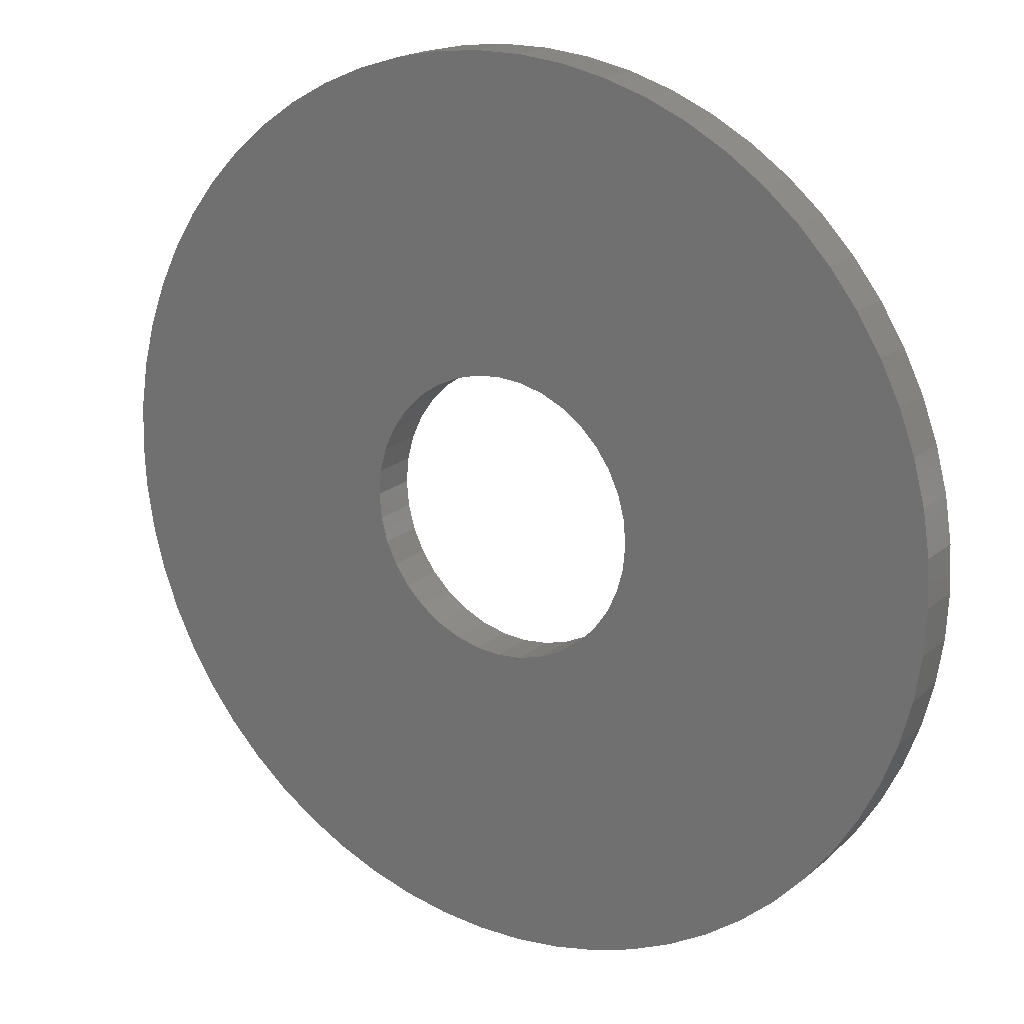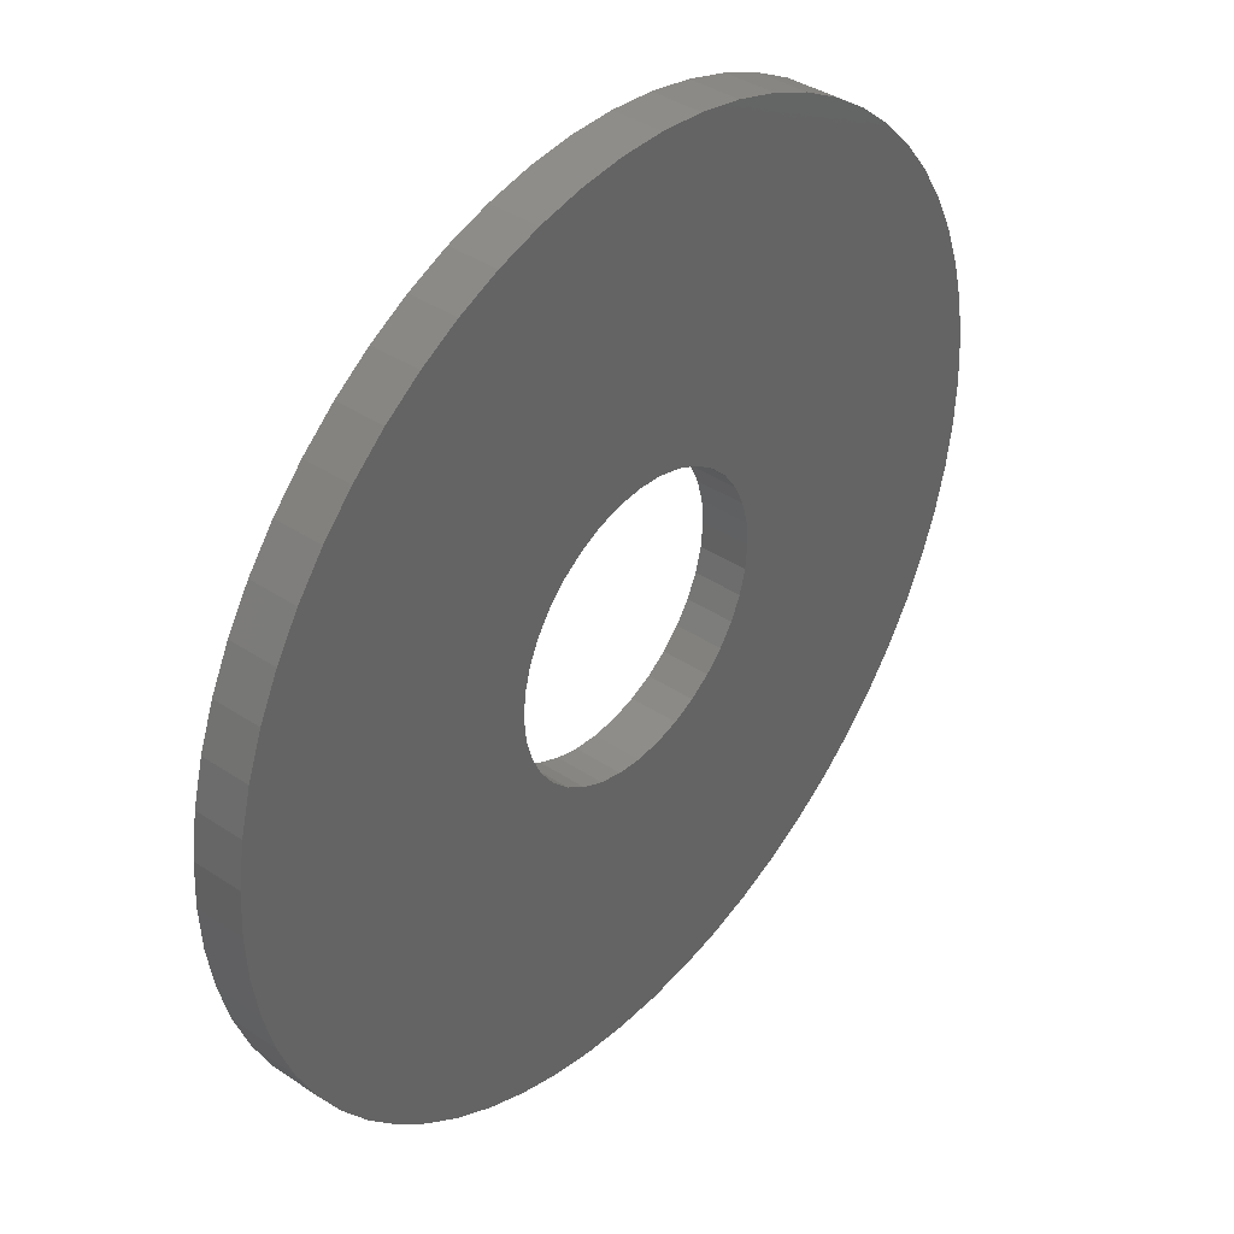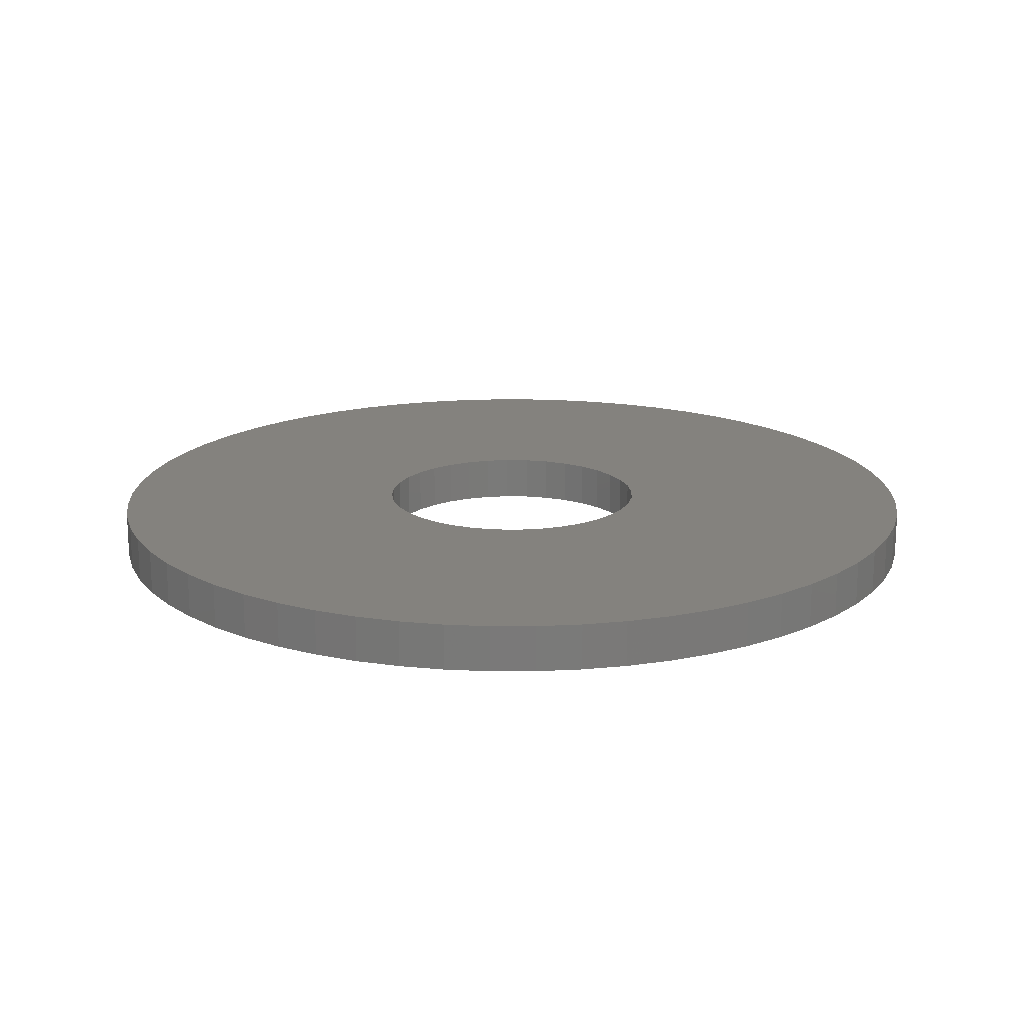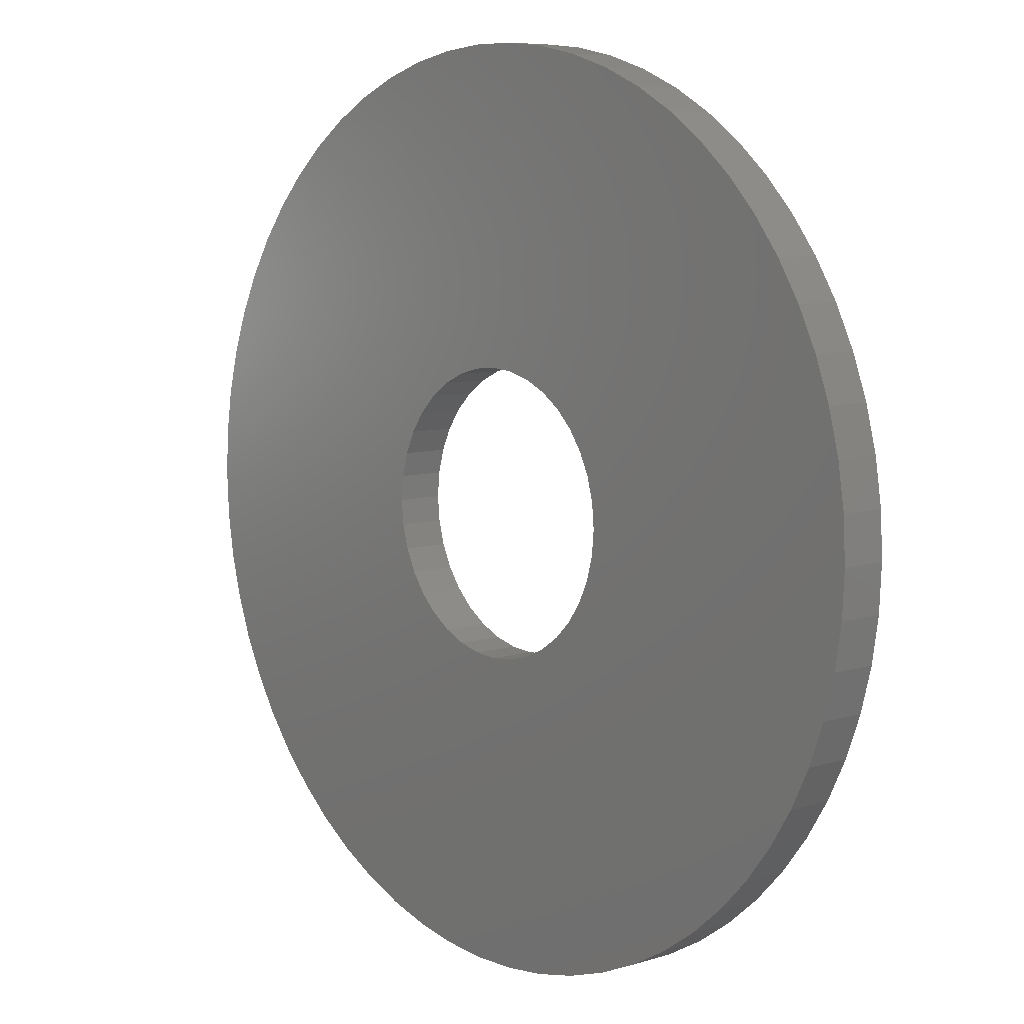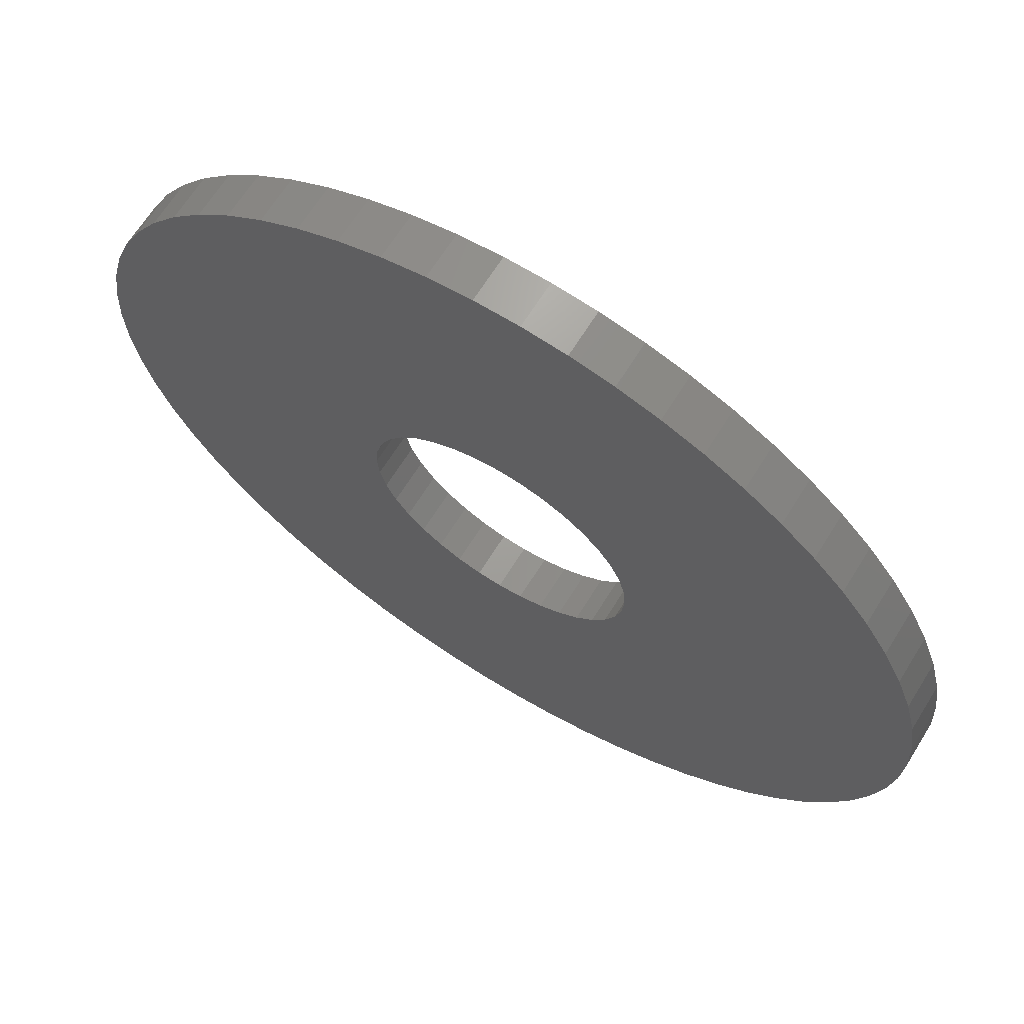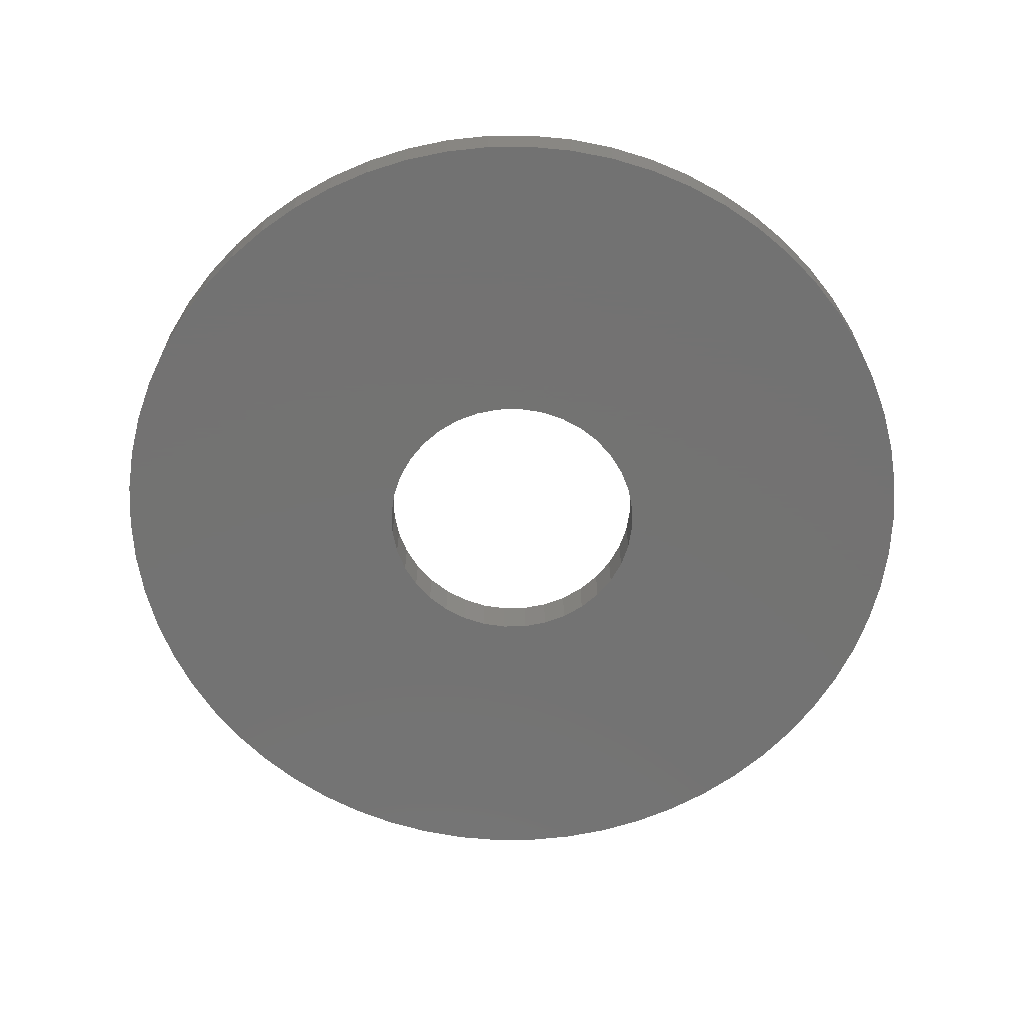
<metadata>
{"format":"stl","ext":"stl","renderer":"f3d","projection":"perspective","resolution":1024,"background":"white","views":[{"elev":18.7,"azim":-147.1,"up":"+Y"},{"elev":39.6,"azim":129.6,"up":"+Y"},{"elev":17.4,"azim":-52.4,"up":"+Z"},{"elev":7.6,"azim":48.8,"up":"+Y"},{"elev":66.5,"azim":31.9,"up":"+Y"},{"elev":-64.9,"azim":6.2,"up":"+Z"}]}
</metadata>
<code>
# stl→obj: 196 verts, 392 faces
v 12.5 9.5 1
v 12.45 8.979 1
v 18.95 8.539 1
v 12.1 8 1
v 18.23 5.754 1
v 12.32 8.474 1
v 18.56 6.656 1
v 18.81 7.588 1
v 11.8 7.572 1
v 17.3 4.073 1
v 17.81 4.89 1
v 10.53 6.681 1
v 13.68 0.9709 1
v 11 6.902 1
v 14.53 1.438 1
v 11.43 7.202 1
v 15.32 1.988 1
v 16.05 2.614 1
v 16.71 3.312 1
v 10.02 6.546 1
v 11.88 0.3033 1
v 12.8 0.5914 1
v 9.5 6.5 1
v 9.981 0.01219 1
v 10.94 0.1096 1
v 6.902 11 1
v 0.7699 13.25 1
v 6.681 10.53 1
v 0.4357 12.34 1
v 6.546 10.02 1
v 10.53 12.32 1
v 11.88 18.7 1
v 10.02 12.45 1
v 10.94 18.89 1
v 9.5 12.5 1
v 8.474 6.681 1
v 7.119 0.3033 1
v 8.979 6.546 1
v 8.061 0.1096 1
v 9.019 0.01219 1
v 0.1945 11.41 1
v 0.04874 10.46 1
v 6.5 9.5 1
v 8 6.902 1
v 5.316 0.9709 1
v 6.201 0.5914 1
v 7.202 11.43 1
v 1.703 14.93 1
v 1.194 14.11 1
v 11 12.1 1
v 13.68 18.03 1
v 12.8 18.41 1
v 11.8 11.43 1
v 16.05 16.39 1
v 11.43 11.8 1
v 15.32 17.01 1
v 14.53 17.56 1
v 19 9.5 1
v 18.95 10.46 1
v 12.45 10.02 1
v 18.81 11.41 1
v 12.32 10.53 1
v 7.202 7.572 1
v 2.955 2.614 1
v 7.572 7.202 1
v 3.685 1.988 1
v 4.475 1.438 1
v 7.572 11.8 1
v 2.955 16.39 1
v 2.292 15.69 1
v 12.1 11 1
v 17.3 14.93 1
v 16.71 15.69 1
v 6.902 8 1
v 1.703 4.073 1
v 2.292 3.312 1
v 6.681 8.474 1
v 0.7699 5.754 1
v 1.194 4.89 1
v 0 9.5 1
v 0.04874 8.539 1
v 6.546 8.979 1
v 0.1945 7.588 1
v 0.4357 6.656 1
v 8.474 12.32 1
v 5.316 18.03 1
v 8 12.1 1
v 4.475 17.56 1
v 3.685 17.01 1
v 9.981 18.99 1
v 9.019 18.99 1
v 8.979 12.45 1
v 18.56 12.34 1
v 18.23 13.25 1
v 17.81 14.11 1
v 8.061 18.89 1
v 7.119 18.7 1
v 6.201 18.41 1
v 6.902 8 0
v 0.7699 5.754 0
v 6.681 8.474 0
v 0.4357 6.656 0
v 6.546 8.979 0
v 0.1945 7.588 0
v 0.04874 8.539 0
v 6.5 9.5 0
v 11.8 7.572 0
v 16.05 2.614 0
v 11.43 7.202 0
v 15.32 1.988 0
v 11 6.902 0
v 7.202 7.572 0
v 1.703 4.073 0
v 1.194 4.89 0
v 14.53 1.438 0
v 13.68 0.9709 0
v 10.53 6.681 0
v 12.1 8 0
v 17.3 4.073 0
v 16.71 3.312 0
v 10.53 12.32 0
v 13.68 18.03 0
v 11 12.1 0
v 14.53 17.56 0
v 11.43 11.8 0
v 7.572 7.202 0
v 2.955 2.614 0
v 2.292 3.312 0
v 12.32 8.474 0
v 18.23 5.754 0
v 17.81 4.89 0
v 12.5 9.5 0
v 18.95 8.539 0
v 12.45 8.979 0
v 18.81 7.588 0
v 18.56 6.656 0
v 8.474 6.681 0
v 5.316 0.9709 0
v 8 6.902 0
v 4.475 1.438 0
v 3.685 1.988 0
v 12.45 10.02 0
v 18.95 10.46 0
v 19 9.5 0
v 12.1 11 0
v 18.23 13.25 0
v 12.32 10.53 0
v 18.56 12.34 0
v 18.81 11.41 0
v 11.8 11.43 0
v 17.3 14.93 0
v 17.81 14.11 0
v 10.02 12.45 0
v 11.88 18.7 0
v 12.8 18.41 0
v 8.979 12.45 0
v 9.019 18.99 0
v 9.5 12.5 0
v 9.981 18.99 0
v 10.94 18.89 0
v 8.979 6.546 0
v 7.119 0.3033 0
v 6.201 0.5914 0
v 10.02 6.546 0
v 9.981 0.01219 0
v 9.5 6.5 0
v 9.019 0.01219 0
v 8.061 0.1096 0
v 12.8 0.5914 0
v 11.88 0.3033 0
v 10.94 0.1096 0
v 15.32 17.01 0
v 16.05 16.39 0
v 16.71 15.69 0
v 8.474 12.32 0
v 7.119 18.7 0
v 8.061 18.89 0
v 8 12.1 0
v 5.316 18.03 0
v 6.201 18.41 0
v 7.202 11.43 0
v 2.955 16.39 0
v 7.572 11.8 0
v 3.685 17.01 0
v 4.475 17.56 0
v 6.902 11 0
v 1.703 14.93 0
v 2.292 15.69 0
v 6.681 10.53 0
v 0.7699 13.25 0
v 1.194 14.11 0
v 0 9.5 0
v 0.04874 10.46 0
v 6.546 10.02 0
v 0.1945 11.41 0
v 0.4357 12.34 0
f 1 2 3
f 4 5 6
f 6 5 7
f 6 7 2
f 2 7 8
f 2 8 3
f 9 10 4
f 4 10 11
f 4 11 5
f 12 13 14
f 14 13 15
f 14 15 16
f 15 17 16
f 16 17 18
f 16 18 9
f 9 18 19
f 9 19 10
f 20 21 12
f 12 21 22
f 12 22 13
f 23 24 20
f 20 24 25
f 20 25 21
f 26 27 28
f 28 27 29
f 28 29 30
f 31 32 33
f 33 32 34
f 33 34 35
f 36 37 38
f 38 37 39
f 38 39 23
f 23 39 40
f 23 40 24
f 29 41 30
f 30 41 42
f 30 42 43
f 44 45 36
f 36 45 46
f 36 46 37
f 47 48 26
f 26 48 49
f 26 49 27
f 50 51 31
f 31 51 52
f 31 52 32
f 53 54 55
f 55 54 56
f 55 56 50
f 50 56 57
f 50 57 51
f 3 58 1
f 1 58 59
f 1 59 60
f 60 59 61
f 60 61 62
f 63 64 65
f 65 64 66
f 65 66 44
f 44 66 67
f 44 67 45
f 68 69 47
f 47 69 70
f 47 70 48
f 71 72 53
f 53 72 73
f 53 73 54
f 74 75 63
f 63 75 76
f 63 76 64
f 77 78 74
f 74 78 79
f 74 79 75
f 42 80 43
f 43 80 81
f 43 81 82
f 82 81 83
f 82 83 77
f 77 83 84
f 77 84 78
f 85 86 87
f 87 86 88
f 87 88 68
f 68 88 89
f 68 89 69
f 34 90 35
f 35 90 91
f 35 91 92
f 61 93 62
f 62 93 94
f 62 94 71
f 71 94 95
f 71 95 72
f 91 96 92
f 92 96 97
f 92 97 85
f 85 97 98
f 85 98 86
f 99 100 101
f 101 100 102
f 101 102 103
f 102 104 103
f 103 104 105
f 103 105 106
f 107 108 109
f 109 108 110
f 109 110 111
f 112 113 99
f 99 113 114
f 99 114 100
f 110 115 111
f 111 115 116
f 111 116 117
f 118 119 107
f 107 119 120
f 107 120 108
f 121 122 123
f 123 122 124
f 123 124 125
f 126 127 112
f 112 127 128
f 112 128 113
f 129 130 118
f 118 130 131
f 118 131 119
f 132 133 134
f 134 133 135
f 134 135 129
f 129 135 136
f 129 136 130
f 137 138 139
f 139 138 140
f 139 140 126
f 126 140 141
f 126 141 127
f 142 143 132
f 132 143 144
f 132 144 133
f 145 146 147
f 147 146 148
f 147 148 142
f 142 148 149
f 142 149 143
f 150 151 145
f 145 151 152
f 145 152 146
f 153 154 121
f 121 154 155
f 121 155 122
f 156 157 158
f 158 157 159
f 158 159 153
f 153 159 160
f 153 160 154
f 161 162 137
f 137 162 163
f 137 163 138
f 164 165 166
f 166 165 167
f 166 167 161
f 161 167 168
f 161 168 162
f 116 169 117
f 117 169 170
f 117 170 164
f 164 170 171
f 164 171 165
f 124 172 125
f 125 172 173
f 125 173 150
f 150 173 174
f 150 174 151
f 175 176 156
f 156 176 177
f 156 177 157
f 178 179 175
f 175 179 180
f 175 180 176
f 181 182 183
f 183 182 184
f 183 184 178
f 178 184 185
f 178 185 179
f 186 187 181
f 181 187 188
f 181 188 182
f 189 190 186
f 186 190 191
f 186 191 187
f 105 192 106
f 106 192 193
f 106 193 194
f 194 193 195
f 194 195 189
f 189 195 196
f 189 196 190
f 42 192 80
f 80 192 105
f 80 105 81
f 81 105 104
f 81 104 83
f 83 104 102
f 83 102 84
f 84 102 100
f 84 100 78
f 78 100 114
f 78 114 79
f 79 114 113
f 79 113 75
f 75 113 128
f 75 128 76
f 76 128 127
f 76 127 64
f 64 127 141
f 64 141 66
f 66 141 140
f 66 140 67
f 67 140 138
f 67 138 45
f 45 138 163
f 45 163 46
f 46 163 162
f 46 162 37
f 37 162 168
f 37 168 39
f 39 168 167
f 39 167 40
f 40 167 165
f 40 165 24
f 24 165 171
f 24 171 25
f 25 171 170
f 25 170 21
f 21 170 169
f 21 169 22
f 22 169 116
f 22 116 13
f 13 116 115
f 13 115 15
f 15 115 110
f 15 110 17
f 17 110 108
f 17 108 18
f 18 108 120
f 18 120 19
f 19 120 119
f 19 119 10
f 10 119 131
f 10 131 11
f 11 131 130
f 11 130 5
f 5 130 136
f 5 136 7
f 7 136 135
f 7 135 8
f 8 135 133
f 8 133 3
f 3 133 144
f 3 144 58
f 58 144 143
f 58 143 59
f 59 143 149
f 59 149 61
f 61 149 148
f 61 148 93
f 93 148 146
f 93 146 94
f 94 146 152
f 94 152 95
f 95 152 151
f 95 151 72
f 72 151 174
f 72 174 73
f 73 174 173
f 73 173 54
f 54 173 172
f 54 172 56
f 56 172 124
f 56 124 57
f 57 124 122
f 57 122 51
f 51 122 155
f 51 155 52
f 52 155 154
f 52 154 32
f 32 154 160
f 32 160 34
f 34 160 159
f 34 159 90
f 90 159 157
f 90 157 91
f 91 157 177
f 91 177 96
f 96 177 176
f 96 176 97
f 97 176 180
f 97 180 98
f 98 180 179
f 98 179 86
f 86 179 185
f 86 185 88
f 88 185 184
f 88 184 89
f 89 184 182
f 89 182 69
f 69 182 188
f 69 188 70
f 70 188 187
f 70 187 48
f 48 187 191
f 48 191 49
f 49 191 190
f 49 190 27
f 27 190 196
f 27 196 29
f 29 196 195
f 29 195 41
f 41 195 193
f 41 193 42
f 42 193 192
f 82 106 43
f 43 106 194
f 43 194 30
f 30 194 189
f 30 189 28
f 28 189 186
f 28 186 26
f 26 186 181
f 26 181 47
f 47 181 183
f 47 183 68
f 68 183 178
f 68 178 87
f 87 178 175
f 87 175 85
f 85 175 156
f 85 156 92
f 92 156 158
f 92 158 35
f 35 158 153
f 35 153 33
f 33 153 121
f 33 121 31
f 31 121 123
f 31 123 50
f 50 123 125
f 50 125 55
f 55 125 150
f 55 150 53
f 53 150 145
f 53 145 71
f 71 145 147
f 71 147 62
f 62 147 142
f 62 142 60
f 60 142 132
f 60 132 1
f 1 132 134
f 1 134 2
f 2 134 129
f 2 129 6
f 6 129 118
f 6 118 4
f 4 118 107
f 4 107 9
f 9 107 109
f 9 109 16
f 16 109 111
f 16 111 14
f 14 111 117
f 14 117 12
f 12 117 164
f 12 164 20
f 20 164 166
f 20 166 23
f 23 166 161
f 23 161 38
f 38 161 137
f 38 137 36
f 36 137 139
f 36 139 44
f 44 139 126
f 44 126 65
f 65 126 112
f 65 112 63
f 63 112 99
f 63 99 74
f 74 99 101
f 74 101 77
f 77 101 103
f 77 103 82
f 82 103 106

</code>
